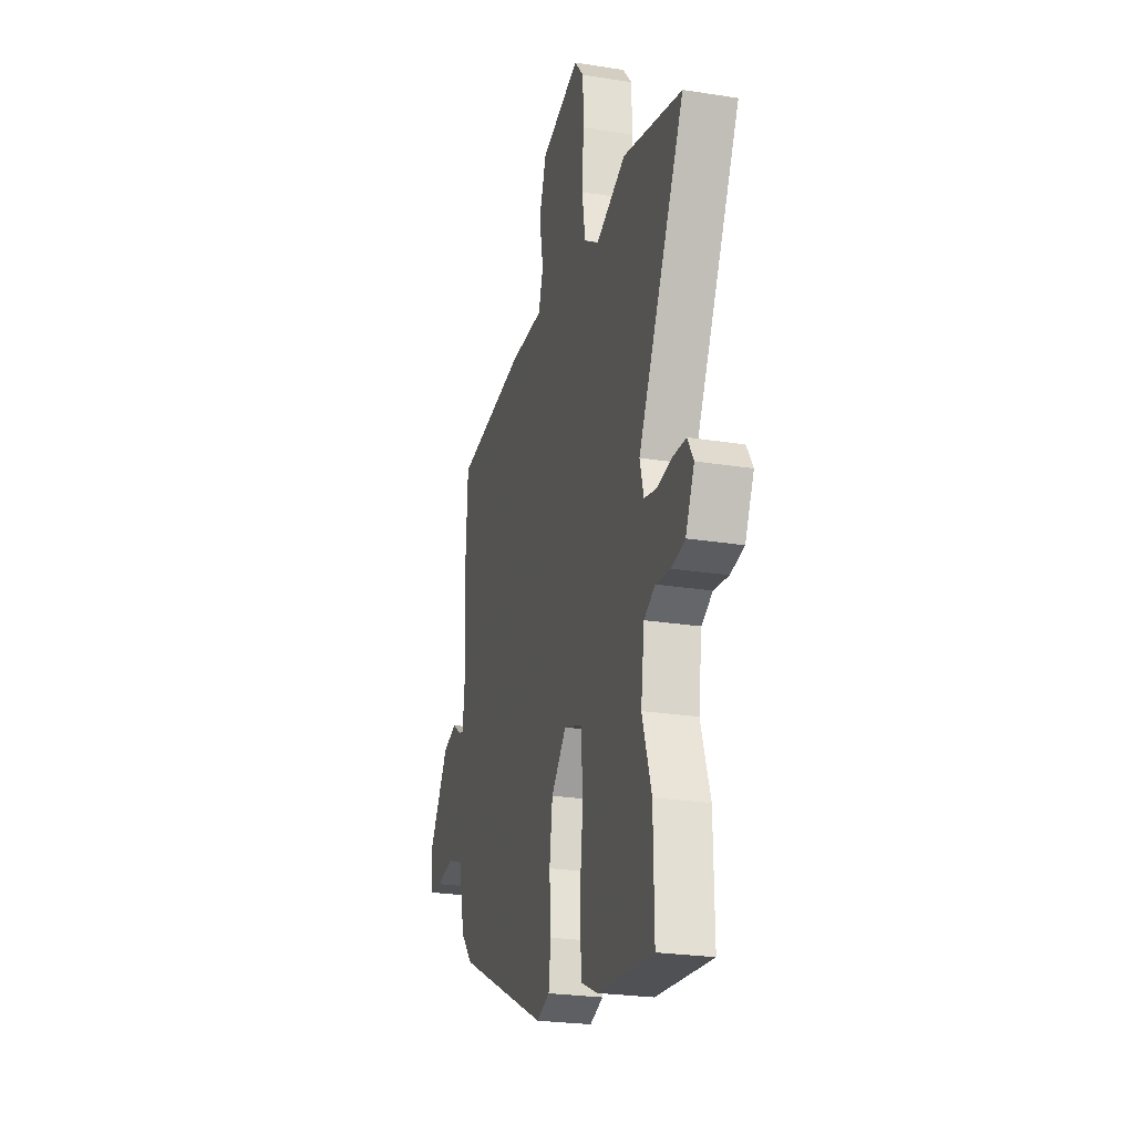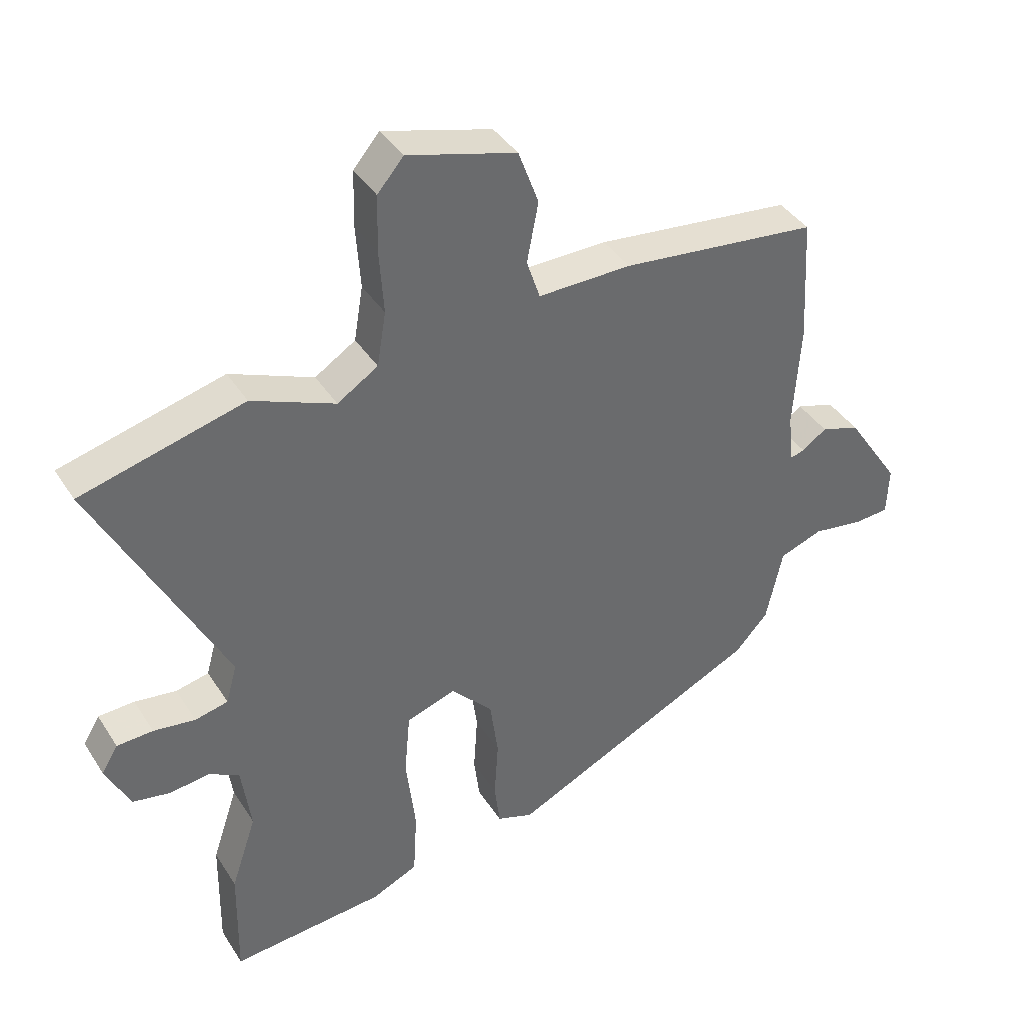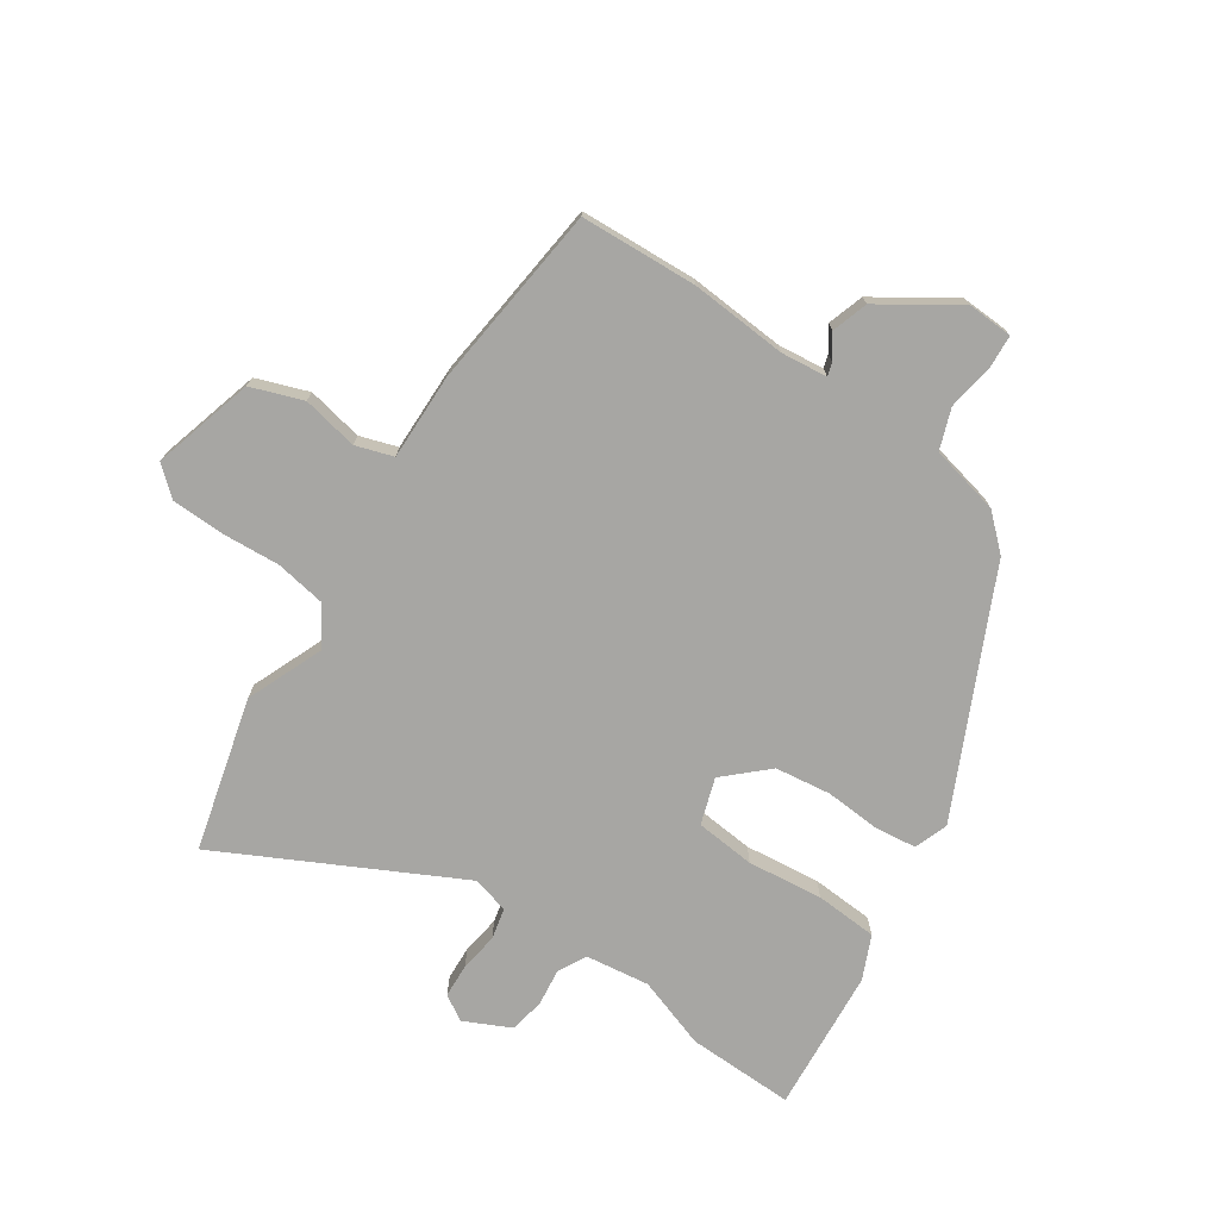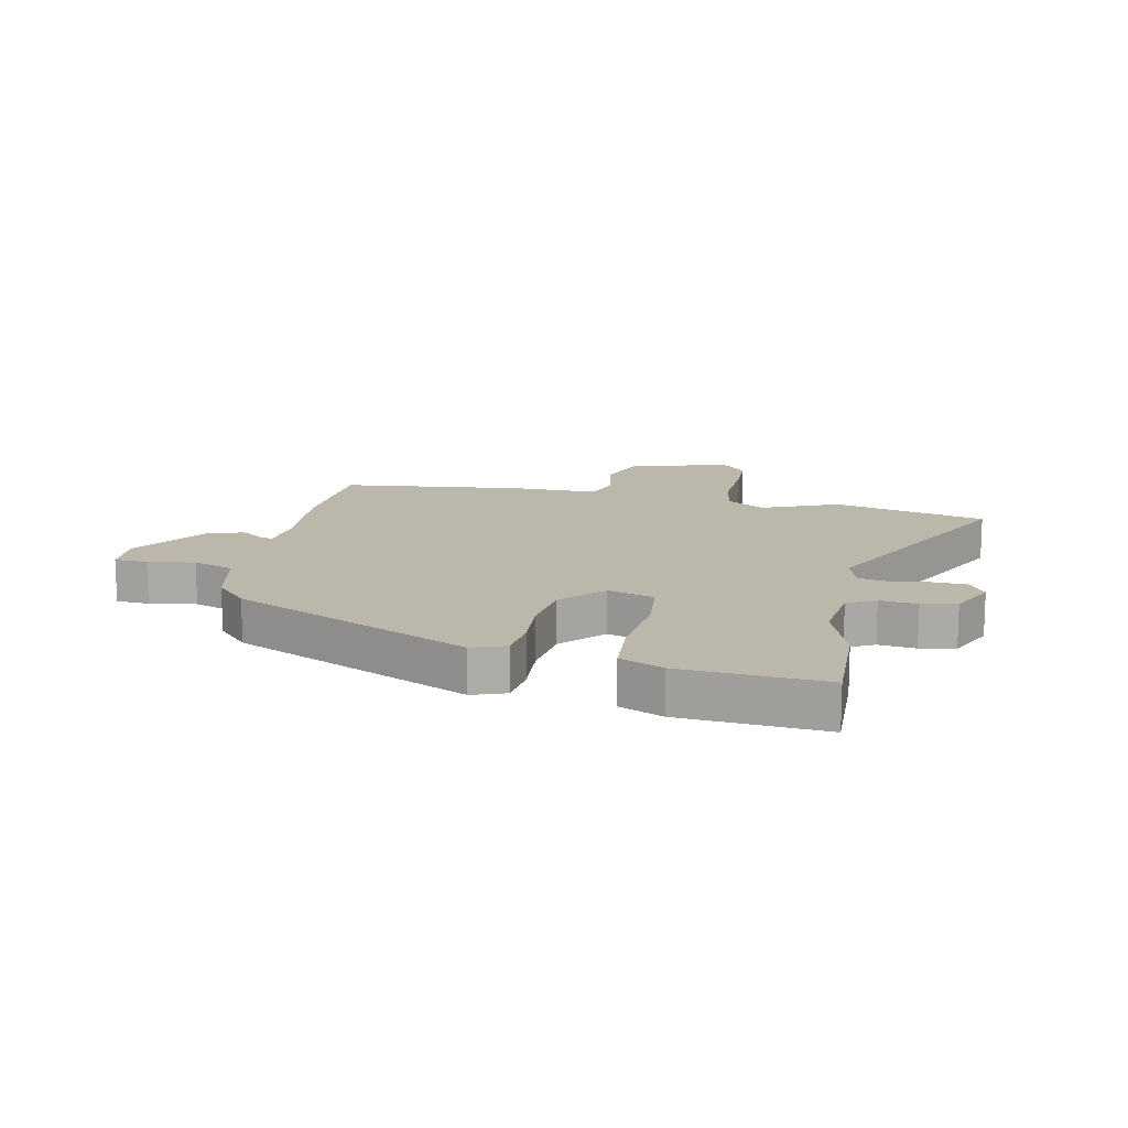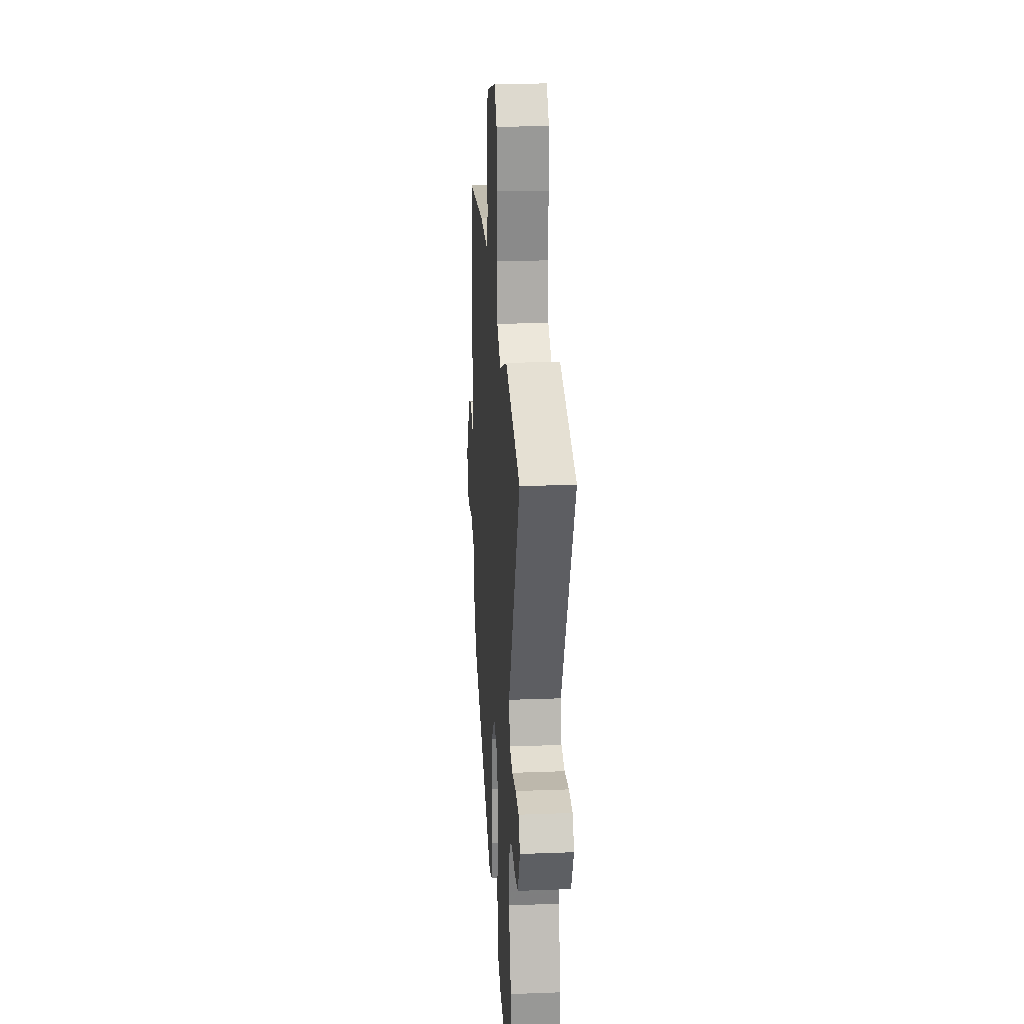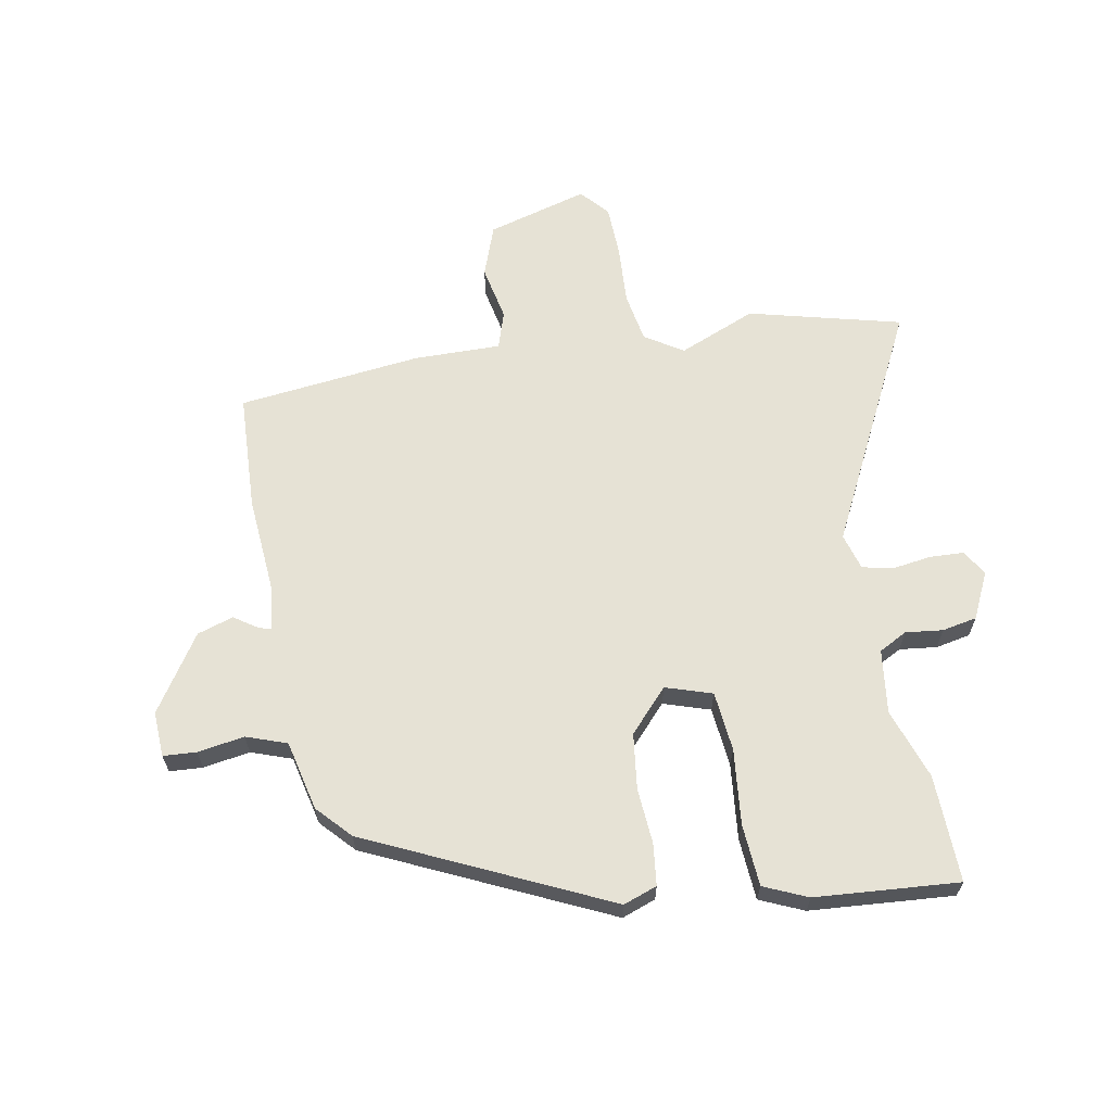
<metadata>
{"format":"obj","ext":"obj","renderer":"f3d","projection":"perspective","resolution":1024,"background":"white","views":[{"elev":-24.6,"azim":-104.6,"up":"+Z"},{"elev":39.4,"azim":-29.3,"up":"+Z"},{"elev":-74.1,"azim":55.8,"up":"+Y"},{"elev":14.2,"azim":-168.8,"up":"+Y"},{"elev":22.8,"azim":-93.7,"up":"+Z"},{"elev":63.9,"azim":169.1,"up":"+Y"}]}
</metadata>
<code>
v 0.499 0.07 0.512
v 0.51 0.07 0.315
v 0.499 0.07 0.152
v 0.508 0.07 0.074
v 0.53 0.07 0.081
v 0.569 0.07 0.108
v 0.63 0.07 0.089
v 0.715 0.07 -0.038
v 0.712 0.07 -0.115
v 0.656 0.07 -0.119
v 0.577 0.07 -0.107
v 0.509 0.07 -0.132
v 0.483 0.07 -0.25
v 0.431 0.07 -0.307
v 0.031 0.07 -0.499
v -0.026 0.07 -0.479
v -0.035 0.07 -0.409
v -0.029 0.07 -0.315
v -0.042 0.07 -0.221
v -0.108 0.07 -0.151
v -0.186 0.07 -0.177
v -0.195 0.07 -0.278
v -0.18 0.07 -0.405
v -0.186 0.07 -0.51
v -0.259 0.07 -0.543
v -0.501 0.07 -0.564
v -0.498 0.07 -0.383
v -0.458 0.07 -0.263
v -0.473 0.07 -0.155
v -0.521 0.07 -0.13
v -0.584 0.07 -0.138
v -0.643 0.07 -0.127
v -0.681 0.07 -0.049
v -0.655 0.07 -0.006
v -0.598 0.07 -0.003
v -0.532 0.07 -0.012
v -0.48 0.07 0
v -0.463 0.07 0.062
v -0.666 0.07 0.456
v -0.409 0.07 0.524
v -0.278 0.07 0.471
v -0.214 0.07 0.512
v -0.2 0.07 0.597
v -0.207 0.07 0.697
v -0.205 0.07 0.785
v -0.164 0.07 0.833
v 0.007 0.07 0.786
v 0.039 0.07 0.699
v 0.021 0.07 0.605
v 0.042 0.07 0.542
v 0.189 0.07 0.545
v 0.499 0 0.512
v 0.51 0 0.315
v 0.499 0 0.152
v 0.508 0 0.074
v 0.53 0 0.081
v 0.569 0 0.108
v 0.63 0 0.089
v 0.715 0 -0.038
v 0.712 0 -0.115
v 0.656 0 -0.119
v 0.577 0 -0.107
v 0.509 0 -0.132
v 0.483 0 -0.25
v 0.431 0 -0.307
v 0.031 0 -0.499
v -0.026 0 -0.479
v -0.035 0 -0.409
v -0.029 0 -0.315
v -0.042 0 -0.221
v -0.108 0 -0.151
v -0.186 0 -0.177
v -0.195 0 -0.278
v -0.18 0 -0.405
v -0.186 0 -0.51
v -0.259 0 -0.543
v -0.501 0 -0.564
v -0.498 0 -0.383
v -0.458 0 -0.263
v -0.473 0 -0.155
v -0.521 0 -0.13
v -0.584 0 -0.138
v -0.643 0 -0.127
v -0.681 0 -0.049
v -0.655 0 -0.006
v -0.598 0 -0.003
v -0.532 0 -0.012
v -0.48 0 0
v -0.463 0 0.062
v -0.666 0 0.456
v -0.409 0 0.524
v -0.278 0 0.471
v -0.214 0 0.512
v -0.2 0 0.597
v -0.207 0 0.697
v -0.205 0 0.785
v -0.164 0 0.833
v 0.007 0 0.786
v 0.039 0 0.699
v 0.021 0 0.605
v 0.042 0 0.542
v 0.189 0 0.545
f 50 51 1 2
f 46 47 48 49
f 46 49 50
f 43 44 45 46
f 43 46 50
f 42 43 50 2
f 38 39 40 41
f 37 38 41 42
f 33 34 35 36
f 33 36 37
f 30 31 32 33
f 30 33 37
f 29 30 37 42
f 25 26 27 28
f 22 23 24 25
f 21 22 25 28
f 20 21 28 29
f 15 16 17 18
f 15 18 19
f 12 13 14 15
f 12 15 19
f 11 12 19 20
f 9 10 11
f 8 9 11
f 5 6 7 8
f 4 5 8 11
f 29 42 2 3
f 4 11 20 29
f 3 4 29
f 53 52 102 101
f 100 99 98 97
f 101 100 97
f 97 96 95 94
f 101 97 94
f 53 101 94 93
f 92 91 90 89
f 93 92 89 88
f 87 86 85 84
f 88 87 84
f 84 83 82 81
f 88 84 81
f 93 88 81 80
f 79 78 77 76
f 76 75 74 73
f 79 76 73 72
f 80 79 72 71
f 69 68 67 66
f 70 69 66
f 66 65 64 63
f 70 66 63
f 71 70 63 62
f 62 61 60
f 62 60 59
f 59 58 57 56
f 62 59 56 55
f 54 53 93 80
f 80 71 62 55
f 80 55 54
f 1 52 53 2
f 2 53 54 3
f 3 54 55 4
f 4 55 56 5
f 5 56 57 6
f 6 57 58 7
f 7 58 59 8
f 8 59 60 9
f 9 60 61 10
f 10 61 62 11
f 11 62 63 12
f 12 63 64 13
f 13 64 65 14
f 14 65 66 15
f 15 66 67 16
f 16 67 68 17
f 17 68 69 18
f 18 69 70 19
f 19 70 71 20
f 20 71 72 21
f 21 72 73 22
f 22 73 74 23
f 23 74 75 24
f 24 75 76 25
f 25 76 77 26
f 26 77 78 27
f 27 78 79 28
f 28 79 80 29
f 29 80 81 30
f 30 81 82 31
f 31 82 83 32
f 32 83 84 33
f 33 84 85 34
f 34 85 86 35
f 35 86 87 36
f 36 87 88 37
f 37 88 89 38
f 38 89 90 39
f 39 90 91 40
f 40 91 92 41
f 41 92 93 42
f 42 93 94 43
f 43 94 95 44
f 44 95 96 45
f 45 96 97 46
f 46 97 98 47
f 47 98 99 48
f 48 99 100 49
f 49 100 101 50
f 50 101 102 51
f 51 102 52 1

</code>
